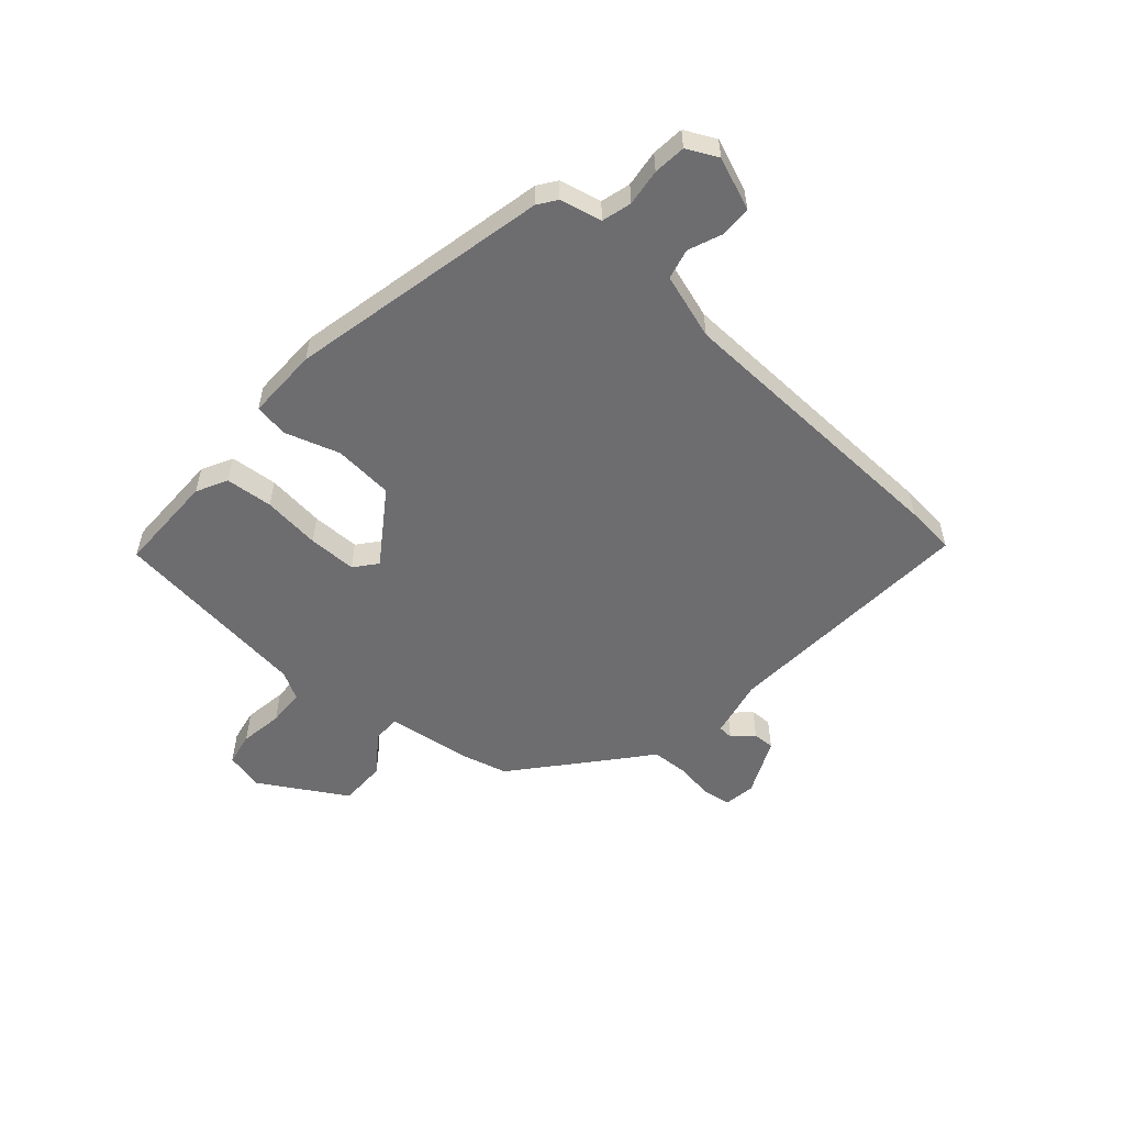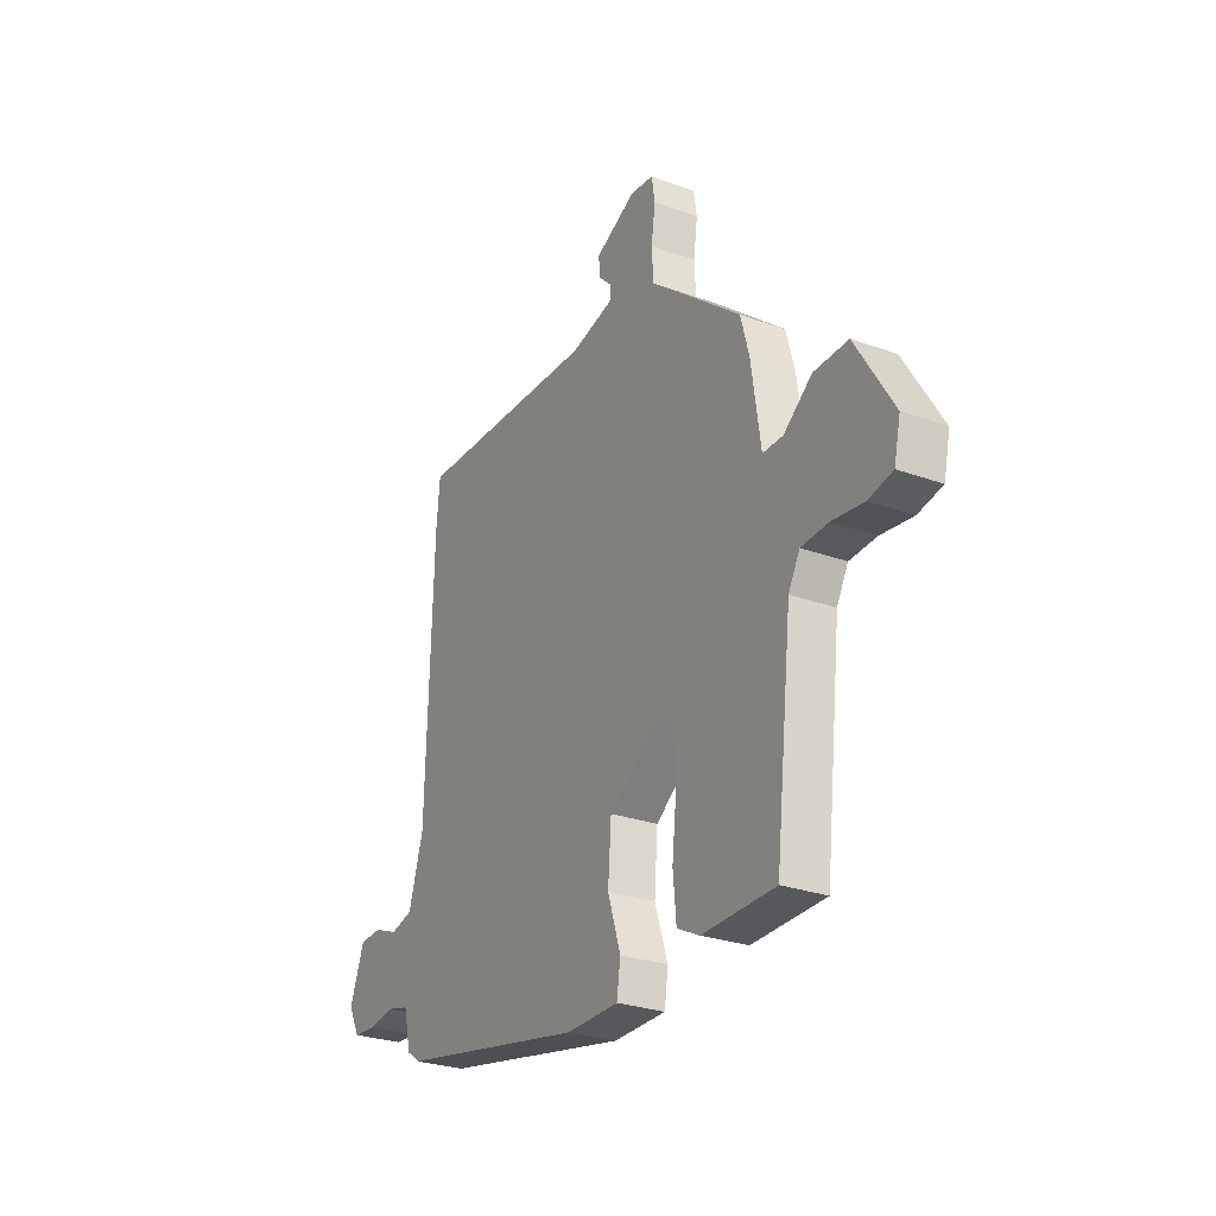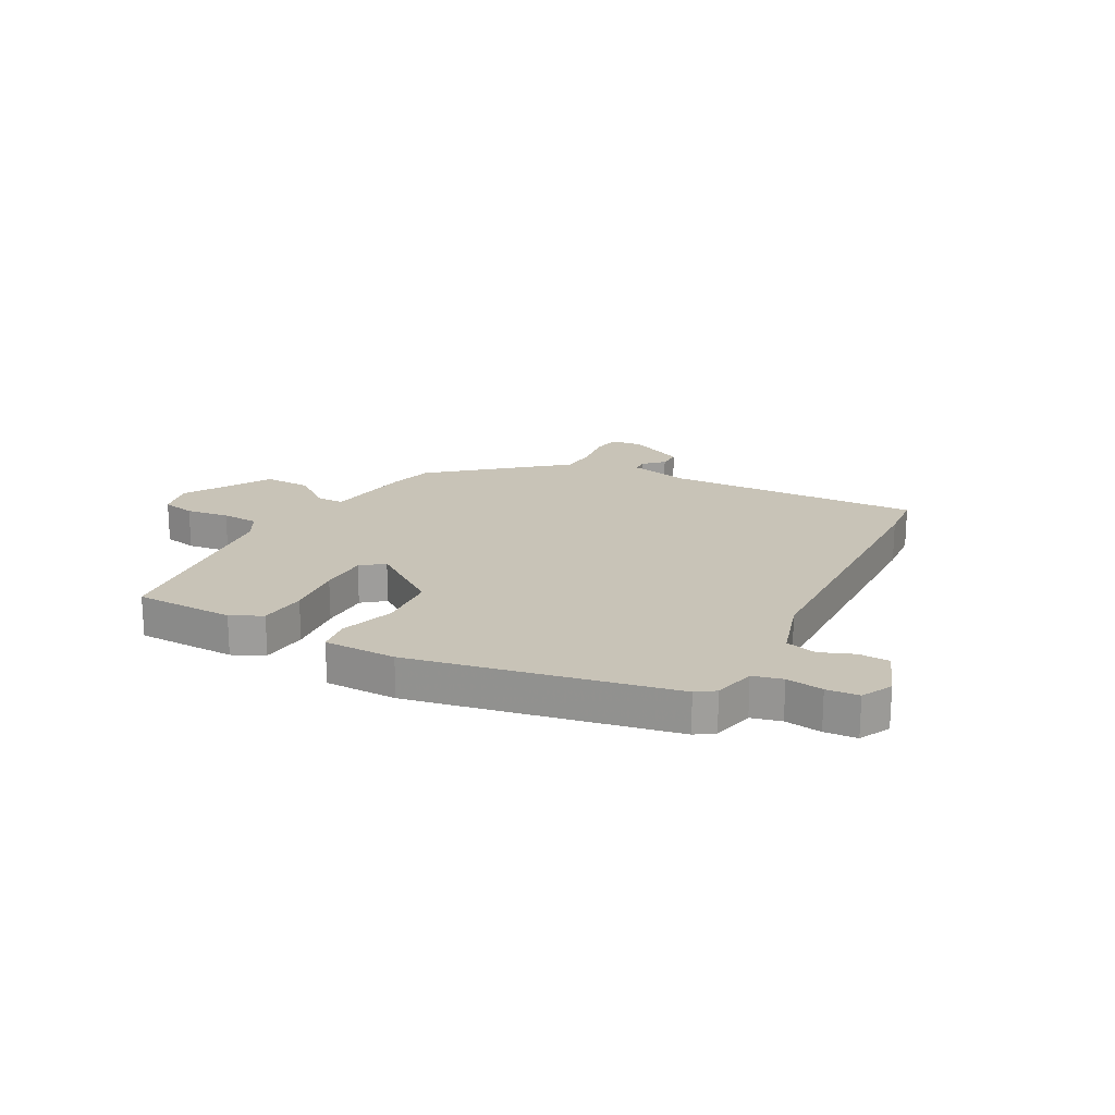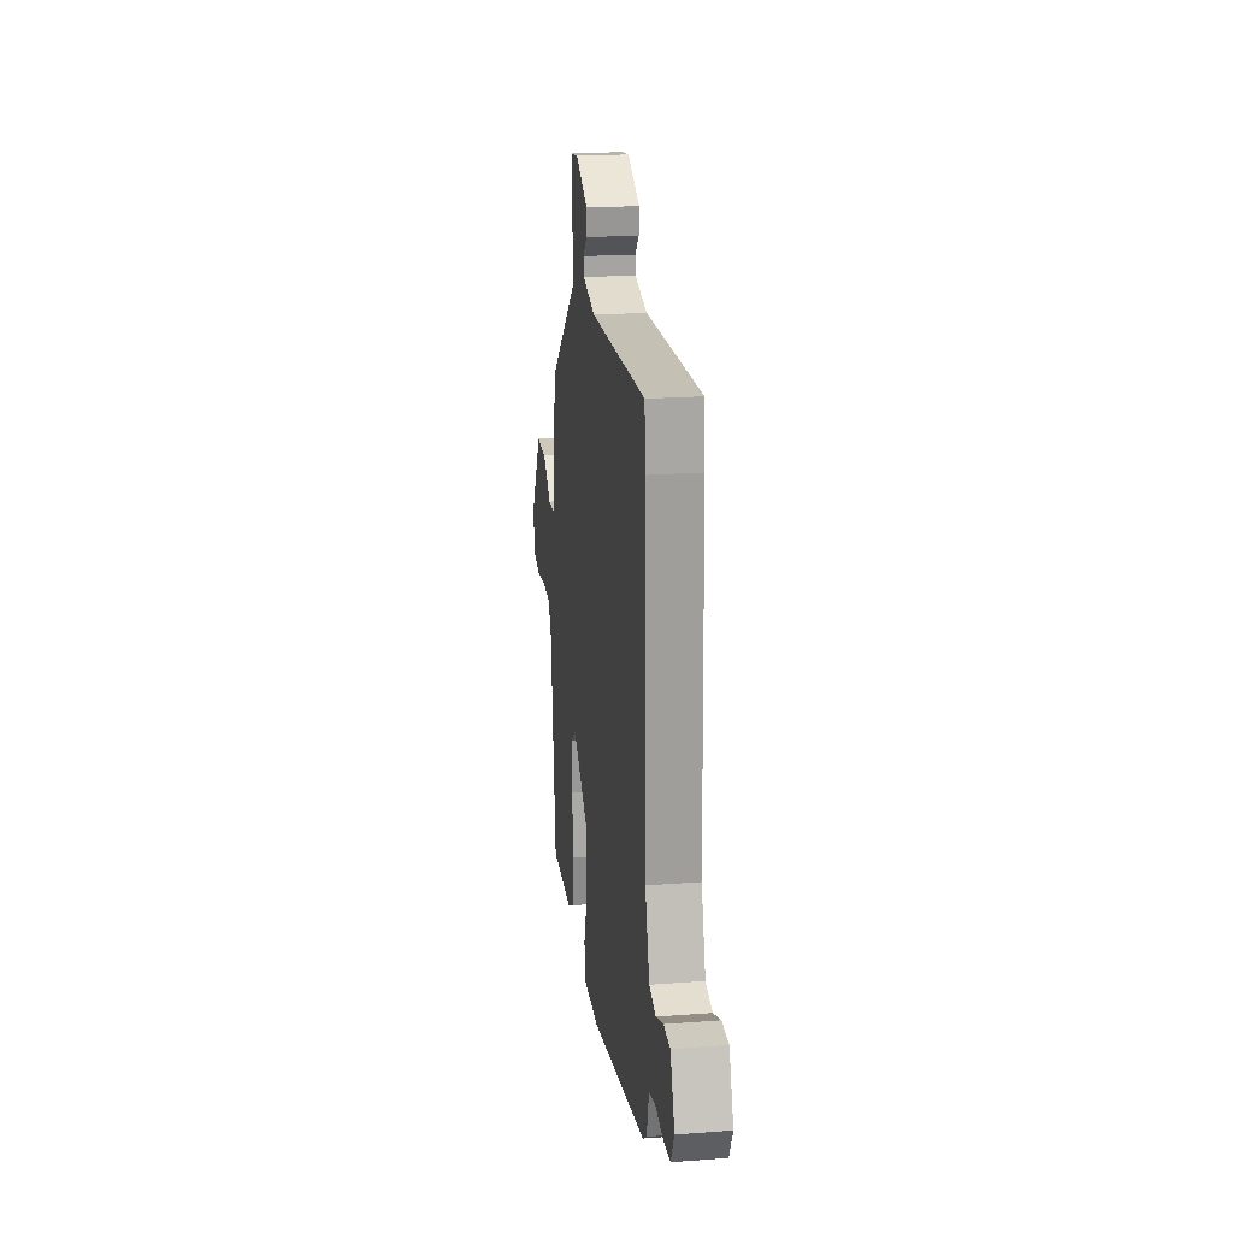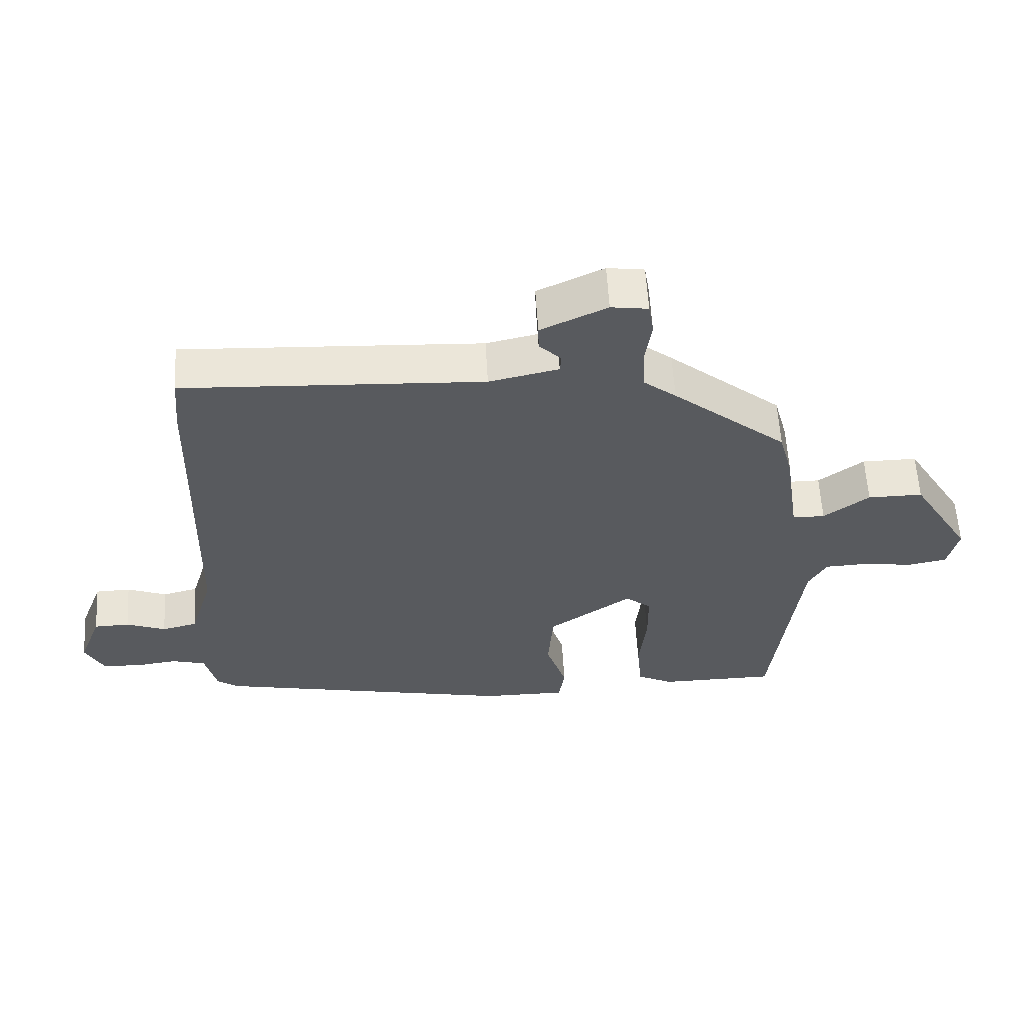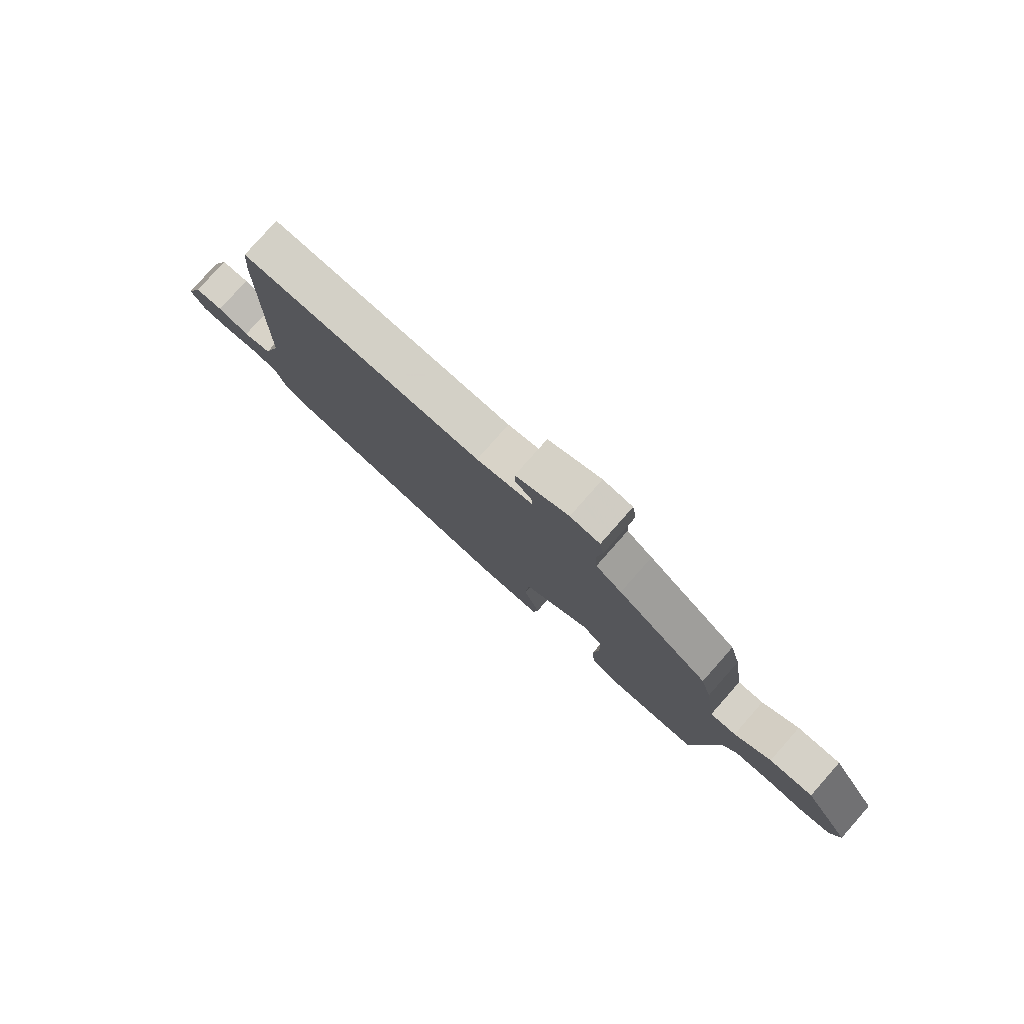
<metadata>
{"format":"obj","ext":"obj","renderer":"f3d","projection":"perspective","resolution":1024,"background":"white","views":[{"elev":-54.1,"azim":-132.0,"up":"+Y"},{"elev":-27.8,"azim":61.2,"up":"+Z"},{"elev":19.6,"azim":-151.6,"up":"+Y"},{"elev":21.1,"azim":-97.7,"up":"+Z"},{"elev":59.1,"azim":-3.3,"up":"+Z"},{"elev":79.7,"azim":41.5,"up":"+Z"}]}
</metadata>
<code>
v 0.43 0.07 0.322
v 0.451 0.07 0.244
v 0.474 0.07 0.086
v 0.524 0.07 0.086
v 0.594 0.07 0.139
v 0.679 0.07 0.14
v 0.772 0.07 -0.014
v 0.756 0.07 -0.084
v 0.696 0.07 -0.096
v 0.618 0.07 -0.085
v 0.551 0.07 -0.088
v 0.523 0.07 -0.139
v 0.481 0.07 -0.501
v 0.301 0.07 -0.503
v 0.245 0.07 -0.475
v 0.237 0.07 -0.39
v 0.248 0.07 -0.286
v 0.247 0.07 -0.199
v 0.207 0.07 -0.167
v 0.078 0.07 -0.258
v 0.07 0.07 -0.365
v 0.102 0.07 -0.463
v 0.093 0.07 -0.524
v -0.037 0.07 -0.524
v -0.504 0.07 -0.428
v -0.537 0.07 -0.405
v -0.555 0.07 -0.33
v -0.608 0.07 -0.316
v -0.674 0.07 -0.325
v -0.732 0.07 -0.32
v -0.76 0.07 -0.265
v -0.724 0.07 -0.171
v -0.669 0.07 -0.169
v -0.608 0.07 -0.193
v -0.553 0.07 -0.179
v -0.517 0.07 -0.061
v -0.503 0.07 0.463
v -0.495 0.07 0.553
v -0.032 0.07 0.531
v 0.075 0.07 0.555
v 0.077 0.07 0.583
v 0.043 0.07 0.617
v 0.042 0.07 0.657
v 0.144 0.07 0.705
v 0.201 0.07 0.697
v 0.209 0.07 0.646
v 0.199 0.07 0.576
v 0.203 0.07 0.509
v 0.253 0.07 0.469
v 0.43 0 0.322
v 0.451 0 0.244
v 0.474 0 0.086
v 0.524 0 0.086
v 0.594 0 0.139
v 0.679 0 0.14
v 0.772 0 -0.014
v 0.756 0 -0.084
v 0.696 0 -0.096
v 0.618 0 -0.085
v 0.551 0 -0.088
v 0.523 0 -0.139
v 0.481 0 -0.501
v 0.301 0 -0.503
v 0.245 0 -0.475
v 0.237 0 -0.39
v 0.248 0 -0.286
v 0.247 0 -0.199
v 0.207 0 -0.167
v 0.078 0 -0.258
v 0.07 0 -0.365
v 0.102 0 -0.463
v 0.093 0 -0.524
v -0.037 0 -0.524
v -0.504 0 -0.428
v -0.537 0 -0.405
v -0.555 0 -0.33
v -0.608 0 -0.316
v -0.674 0 -0.325
v -0.732 0 -0.32
v -0.76 0 -0.265
v -0.724 0 -0.171
v -0.669 0 -0.169
v -0.608 0 -0.193
v -0.553 0 -0.179
v -0.517 0 -0.061
v -0.503 0 0.463
v -0.495 0 0.553
v -0.032 0 0.531
v 0.075 0 0.555
v 0.077 0 0.583
v 0.043 0 0.617
v 0.042 0 0.657
v 0.144 0 0.705
v 0.201 0 0.697
v 0.209 0 0.646
v 0.199 0 0.576
v 0.203 0 0.509
v 0.253 0 0.469
f 1 2 3
f 49 1 3
f 48 49 3
f 45 46 47
f 44 45 47
f 43 44 47
f 42 43 47
f 41 42 47
f 40 41 47 48
f 39 40 48 3
f 38 39 3
f 37 38 3
f 36 37 3
f 32 33 34
f 31 32 34
f 30 31 34
f 29 30 34
f 28 29 34
f 27 28 34 35
f 27 35 36
f 26 27 36
f 25 26 36
f 24 25 36
f 23 24 36
f 22 23 36
f 21 22 36
f 15 16 17
f 14 15 17
f 13 14 17
f 12 13 17
f 11 12 17 18
f 8 9 10
f 7 8 10
f 6 7 10
f 5 6 10
f 4 5 10
f 4 10 11
f 11 18 19
f 4 11 19
f 3 4 19
f 20 21 36
f 3 19 20 36
f 52 51 50
f 52 50 98
f 52 98 97
f 96 95 94
f 96 94 93
f 96 93 92
f 96 92 91
f 96 91 90
f 97 96 90 89
f 52 97 89 88
f 52 88 87
f 52 87 86
f 52 86 85
f 83 82 81
f 83 81 80
f 83 80 79
f 83 79 78
f 83 78 77
f 84 83 77 76
f 85 84 76
f 85 76 75
f 85 75 74
f 85 74 73
f 85 73 72
f 85 72 71
f 85 71 70
f 66 65 64
f 66 64 63
f 66 63 62
f 66 62 61
f 67 66 61 60
f 59 58 57
f 59 57 56
f 59 56 55
f 59 55 54
f 59 54 53
f 60 59 53
f 68 67 60
f 68 60 53
f 68 53 52
f 85 70 69
f 85 69 68 52
f 1 50 51 2
f 2 51 52 3
f 3 52 53 4
f 4 53 54 5
f 5 54 55 6
f 6 55 56 7
f 7 56 57 8
f 8 57 58 9
f 9 58 59 10
f 10 59 60 11
f 11 60 61 12
f 12 61 62 13
f 13 62 63 14
f 14 63 64 15
f 15 64 65 16
f 16 65 66 17
f 17 66 67 18
f 18 67 68 19
f 19 68 69 20
f 20 69 70 21
f 21 70 71 22
f 22 71 72 23
f 23 72 73 24
f 24 73 74 25
f 25 74 75 26
f 26 75 76 27
f 27 76 77 28
f 28 77 78 29
f 29 78 79 30
f 30 79 80 31
f 31 80 81 32
f 32 81 82 33
f 33 82 83 34
f 34 83 84 35
f 35 84 85 36
f 36 85 86 37
f 37 86 87 38
f 38 87 88 39
f 39 88 89 40
f 40 89 90 41
f 41 90 91 42
f 42 91 92 43
f 43 92 93 44
f 44 93 94 45
f 45 94 95 46
f 46 95 96 47
f 47 96 97 48
f 48 97 98 49
f 49 98 50 1

</code>
